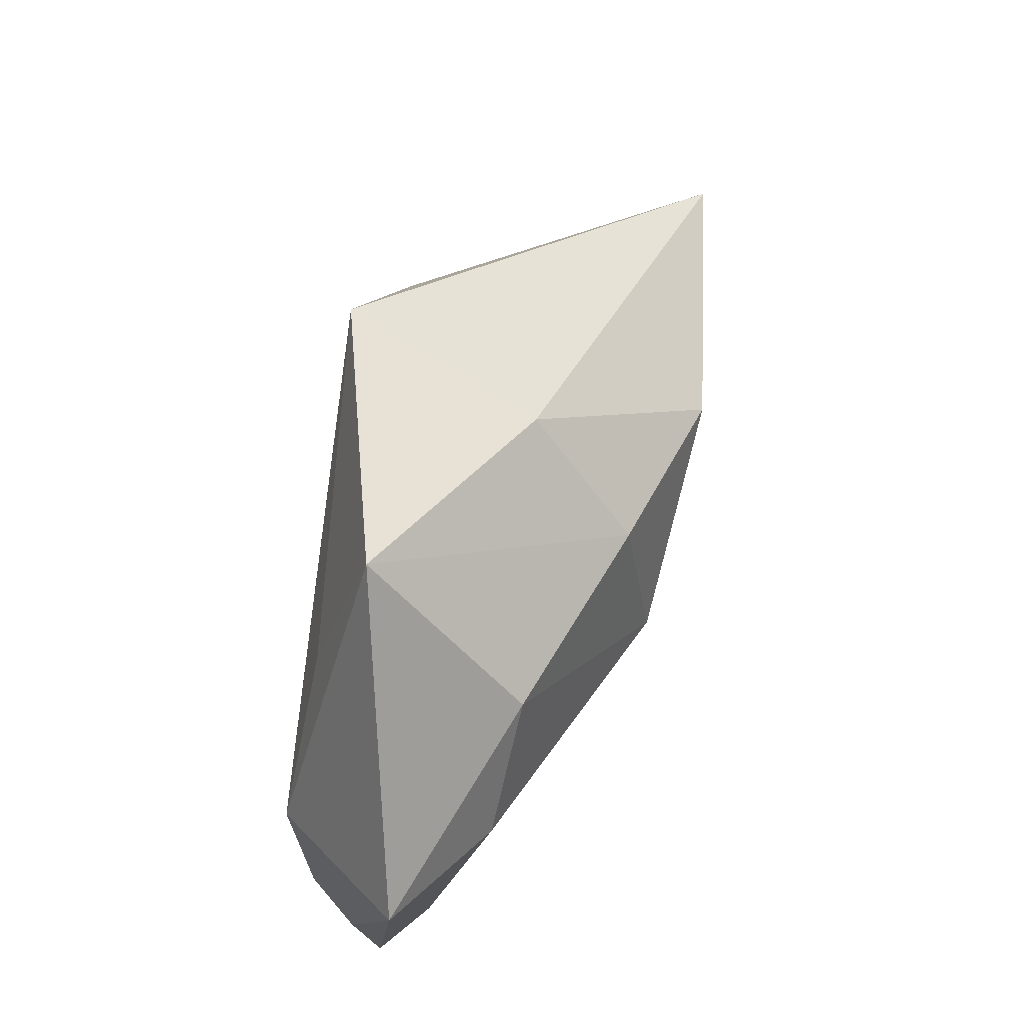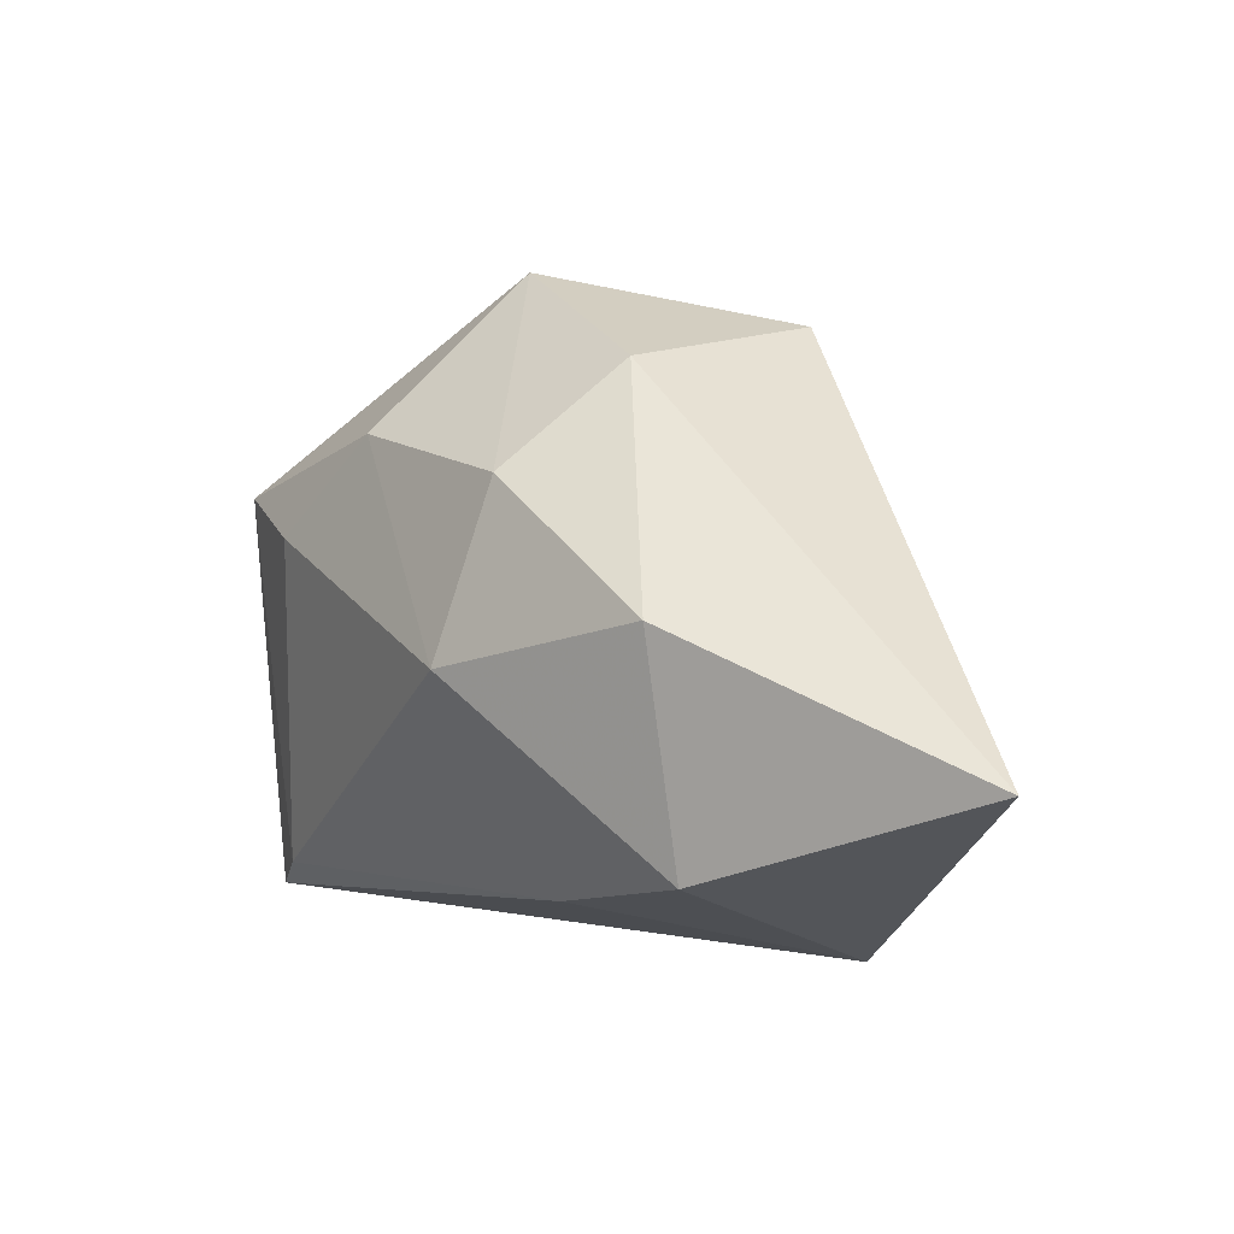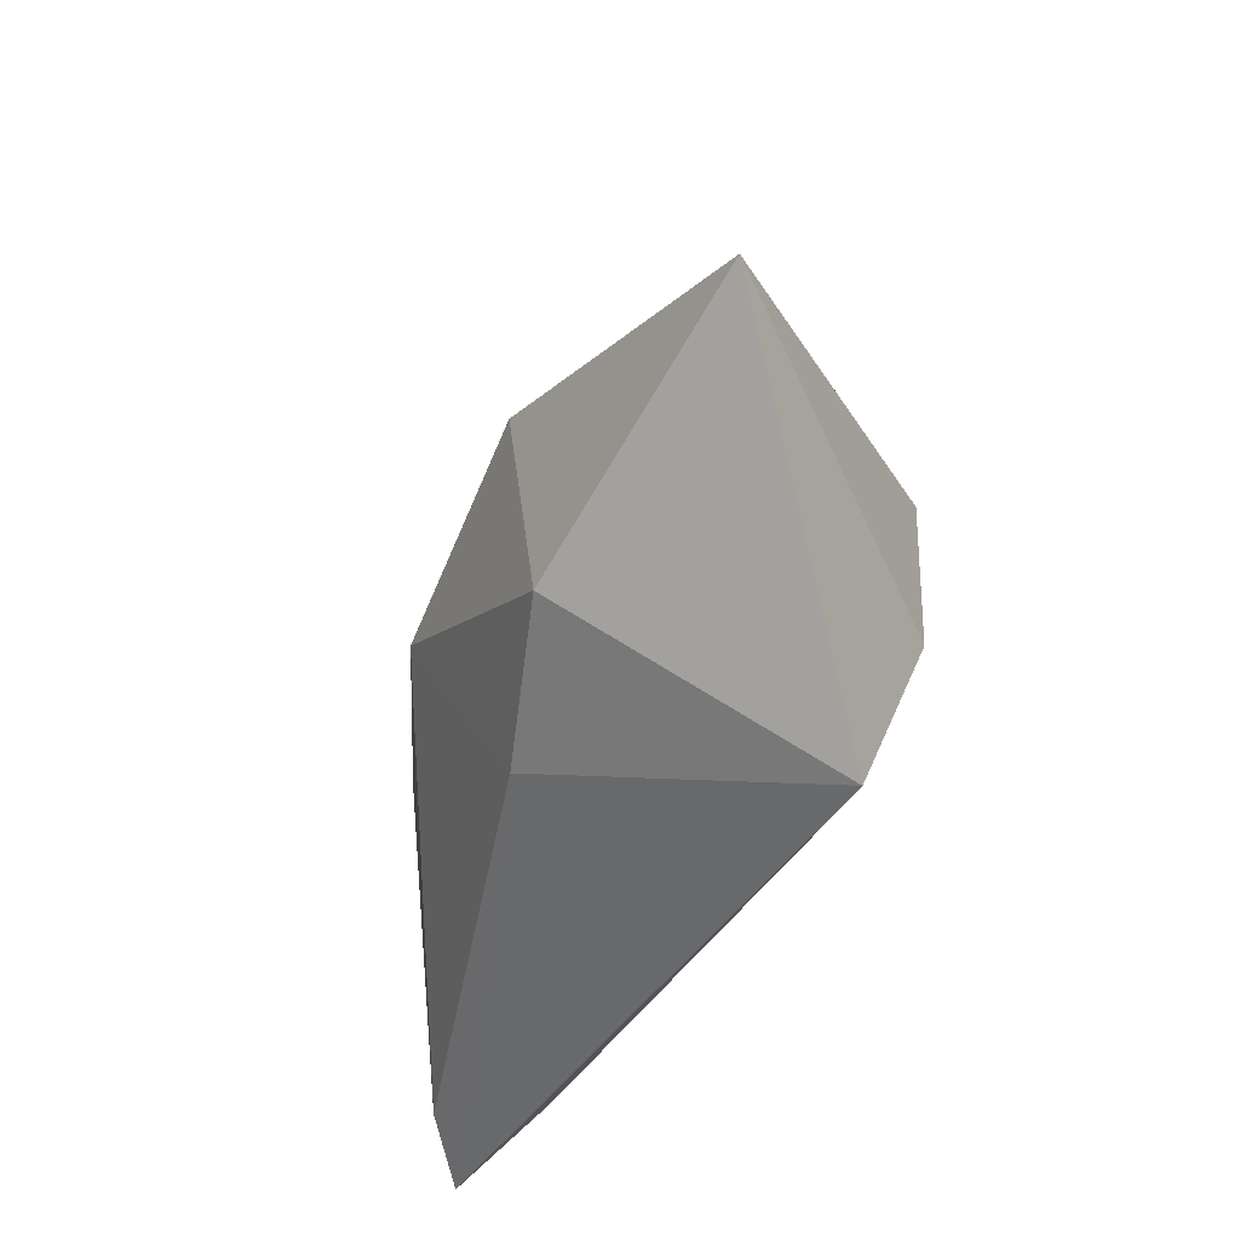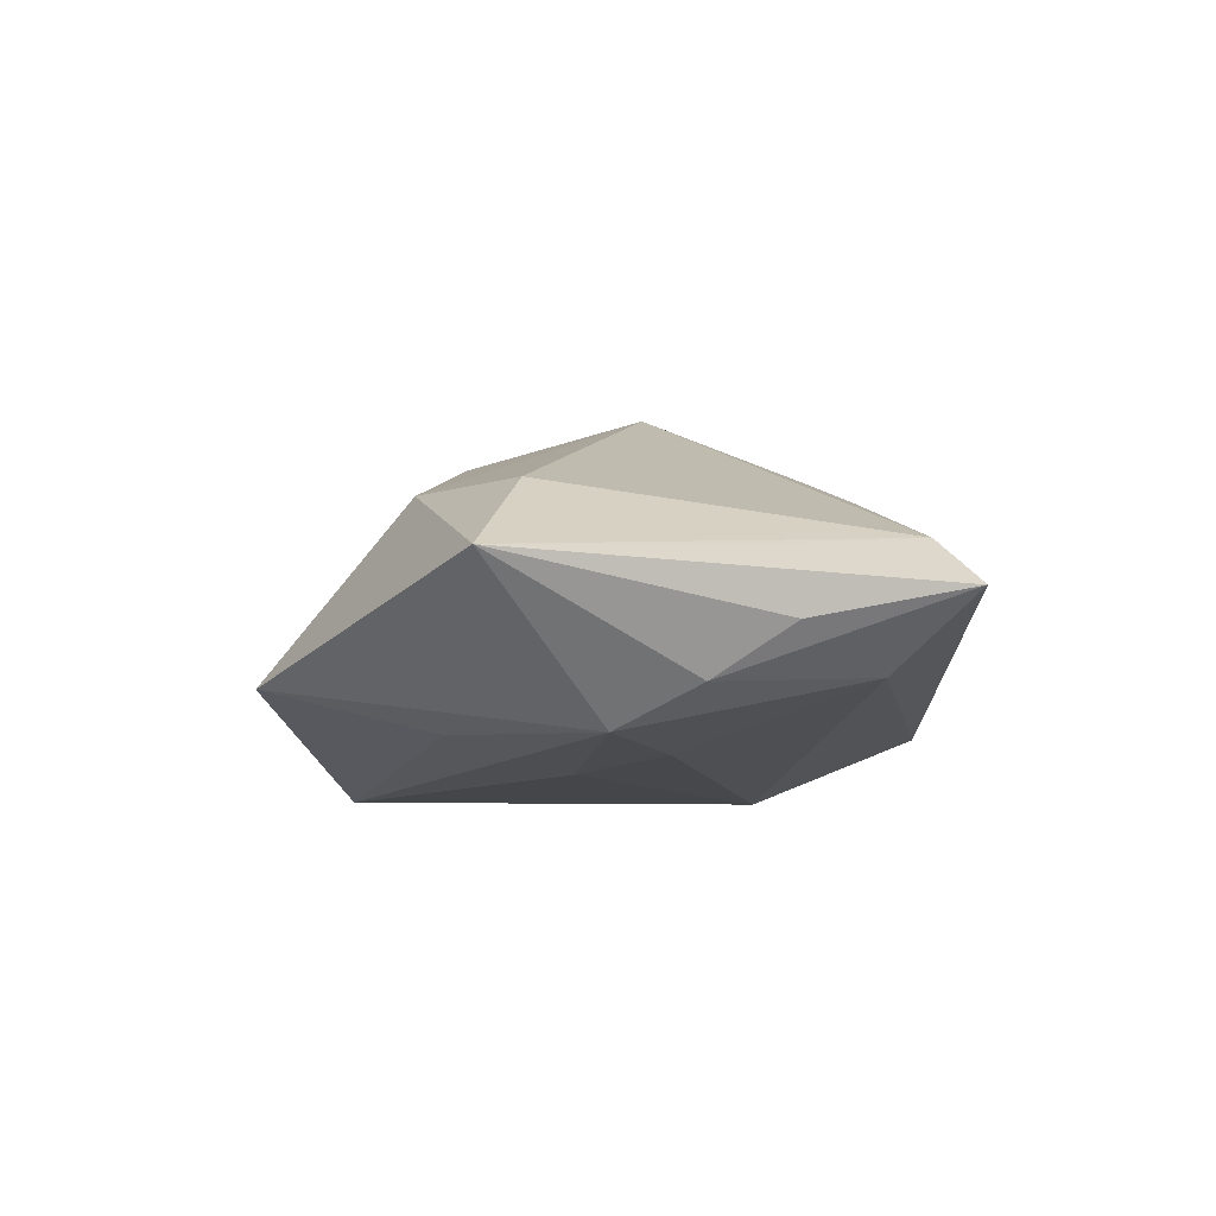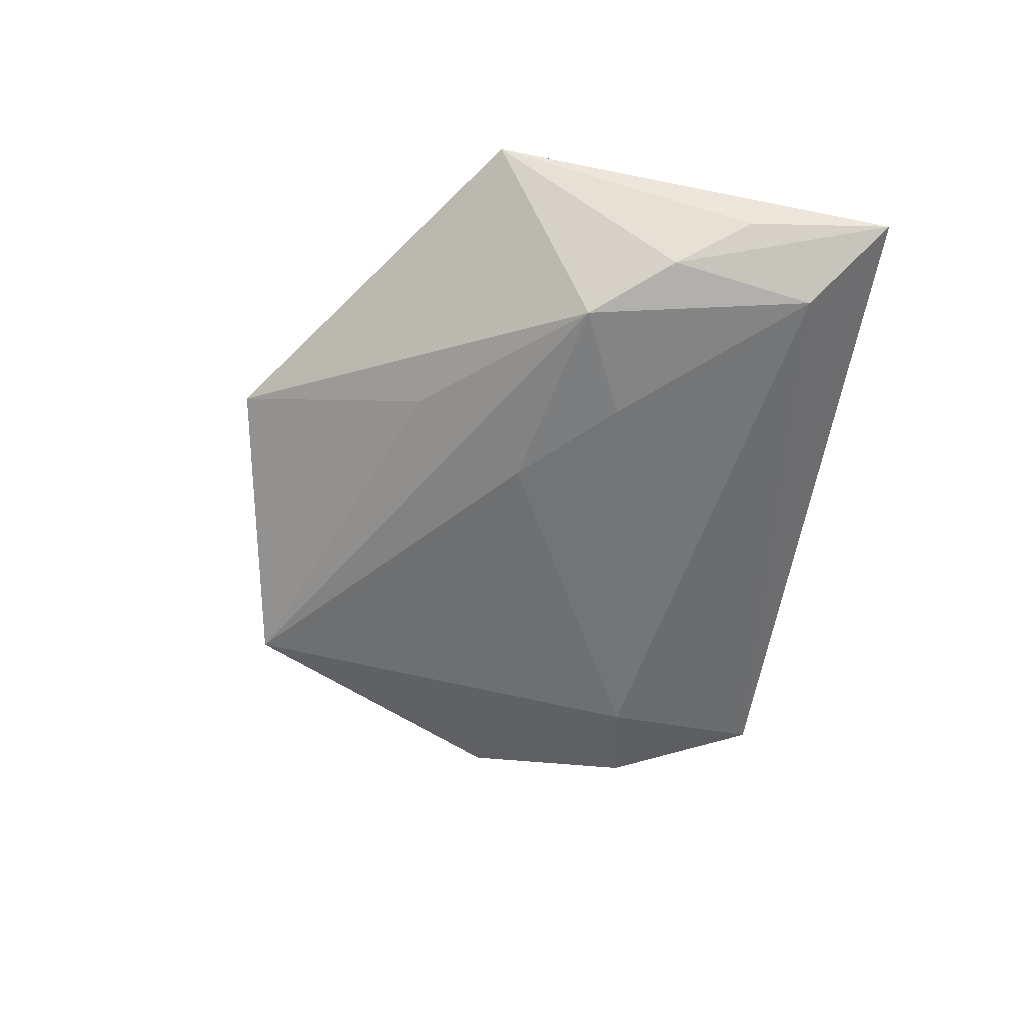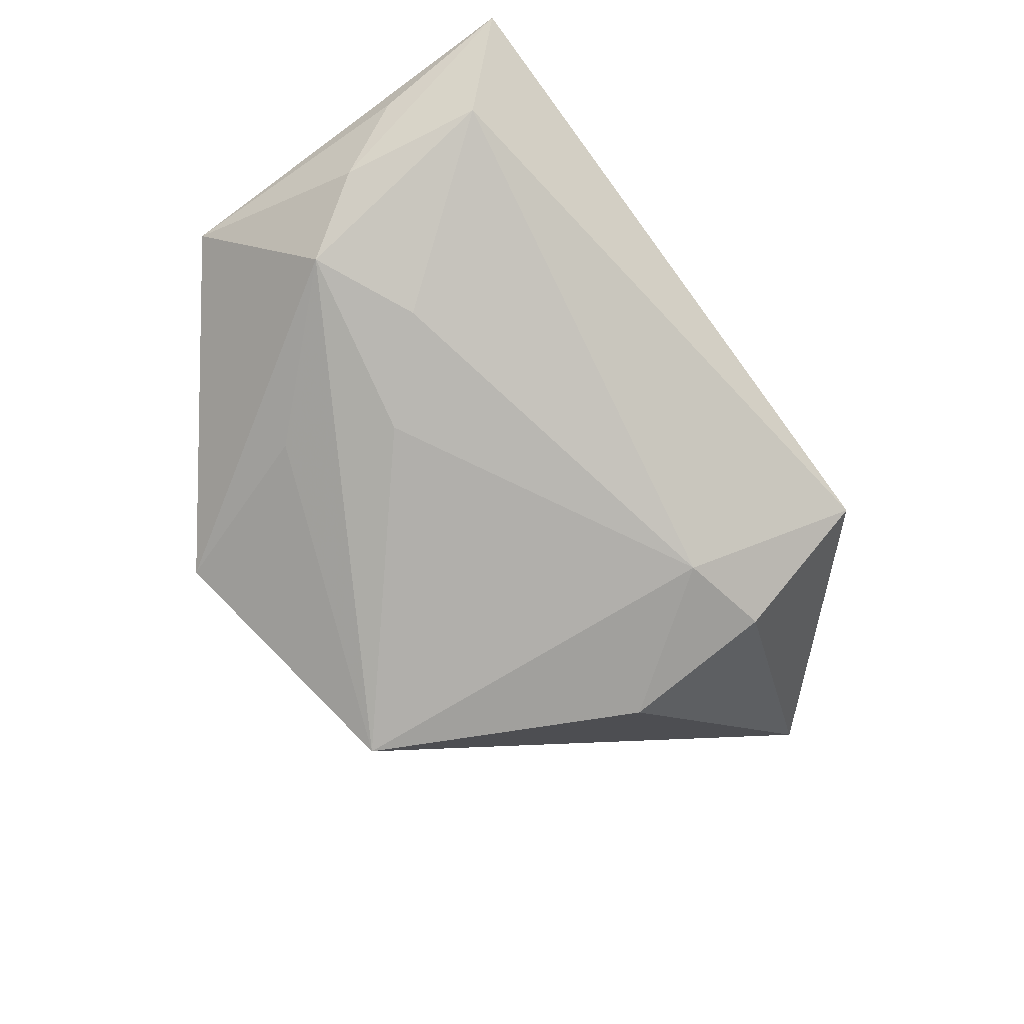
<metadata>
{"format":"obj","ext":"obj","renderer":"f3d","projection":"perspective","resolution":1024,"background":"white","views":[{"elev":72.9,"azim":-78.4,"up":"+Y"},{"elev":6.4,"azim":34.3,"up":"+Y"},{"elev":-45.3,"azim":62.9,"up":"+Y"},{"elev":-9.8,"azim":-87.8,"up":"+Z"},{"elev":-54.5,"azim":-99.5,"up":"+Z"},{"elev":-78.3,"azim":-53.6,"up":"+Z"}]}
</metadata>
<code>
v -0.04012 0.01205 0.009589
v -0.0008701 0.02175 0.01949
v -0.05268 -0.01653 -0.007905
v 0.0231 0.007673 0.02603
v 0.02125 -0.01332 -0.01975
v -0.02457 0.02167 -0.01597
v -0.006097 0.0002153 0.02416
v -0.02596 0.02509 0.01071
v 0.03416 0.004788 -0.01763
v 0.03317 -0.01565 -0.01728
v -0.04853 -0.007229 -0.01347
v -0.05365 -0.03468 -0.004808
v 0.01617 0.03753 -0.01975
v 0.02949 -0.03468 -0.01056
v 0.006054 -0.02548 0.01671
v 0.007702 0.03432 0.00549
v -0.01727 0.04409 -0.009752
v -0.0453 -0.02537 -0.01278
v -0.05409 0.01582 -0.0004334
v -0.02884 -0.003408 -0.01871
v -0.04701 -0.03007 0.001257
v -0.04987 -0.01517 0.000254
v 0.06263 -0.007251 0.02048
v 0.02609 -0.02032 0.02384
v -0.01814 0.0077 -0.01975
v -0.04206 0.00278 -0.01778
f 9 13 23
f 5 13 9
f 17 26 19
f 5 9 10
f 10 14 5
f 10 9 23
f 23 14 10
f 19 26 11
f 25 13 5
f 25 26 13
f 5 14 18
f 18 14 12
f 12 11 18
f 18 11 26
f 8 17 19
f 2 17 8
f 8 7 2
f 13 26 6
f 6 17 13
f 26 17 6
f 24 14 23
f 19 12 22
f 2 7 4
f 4 24 23
f 7 24 4
f 3 12 19
f 19 11 3
f 3 11 12
f 20 25 5
f 26 25 20
f 5 18 20
f 20 18 26
f 1 8 19
f 7 8 1
f 16 17 2
f 13 17 16
f 2 4 16
f 23 13 16
f 16 4 23
f 12 14 15
f 14 24 15
f 15 24 7
f 12 15 21
f 21 15 7
f 7 1 21
f 21 22 12
f 19 22 21
f 21 1 19

</code>
